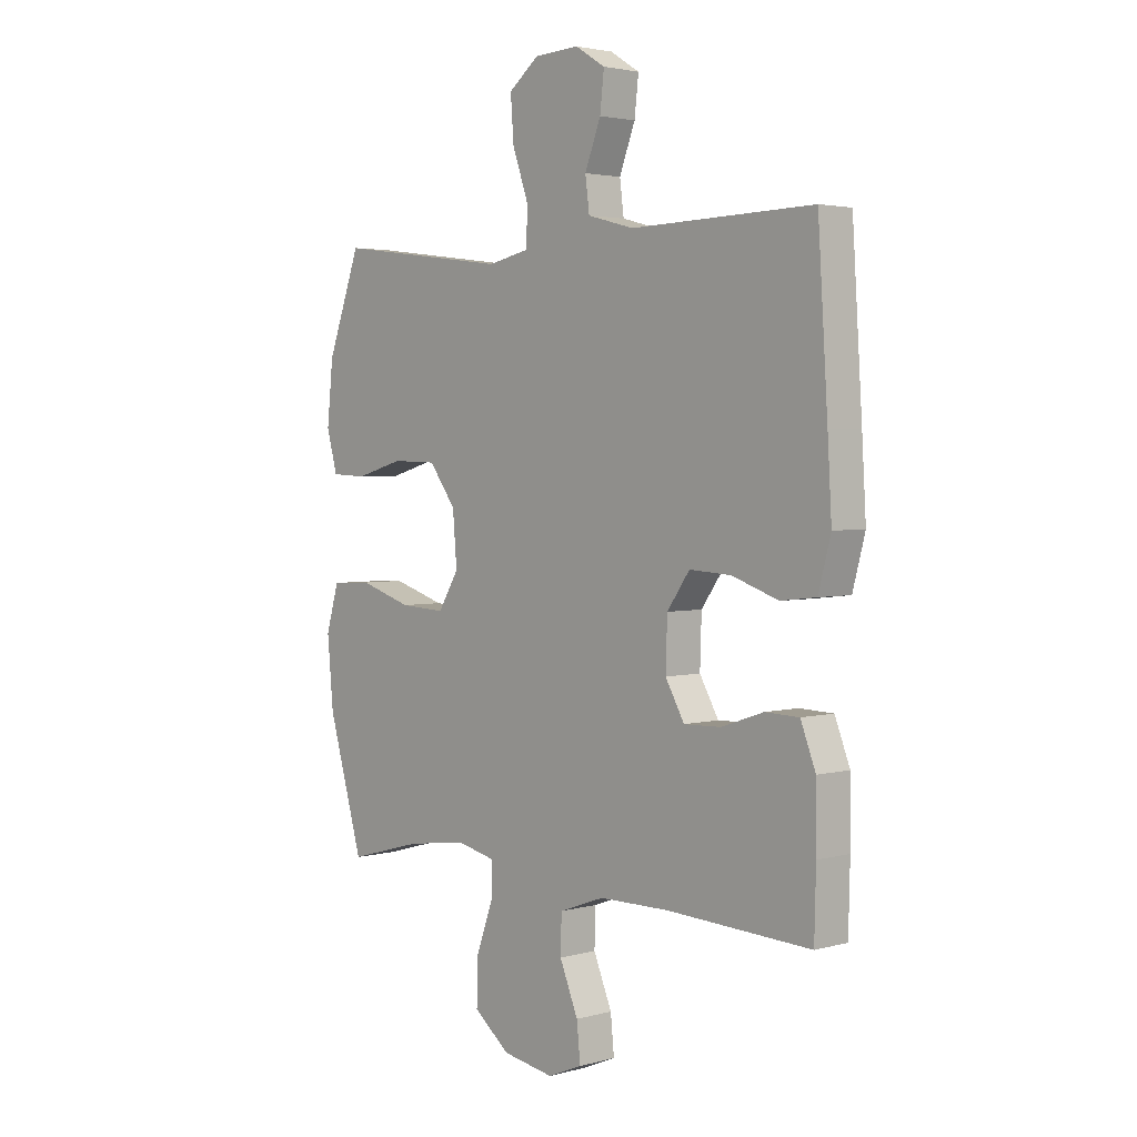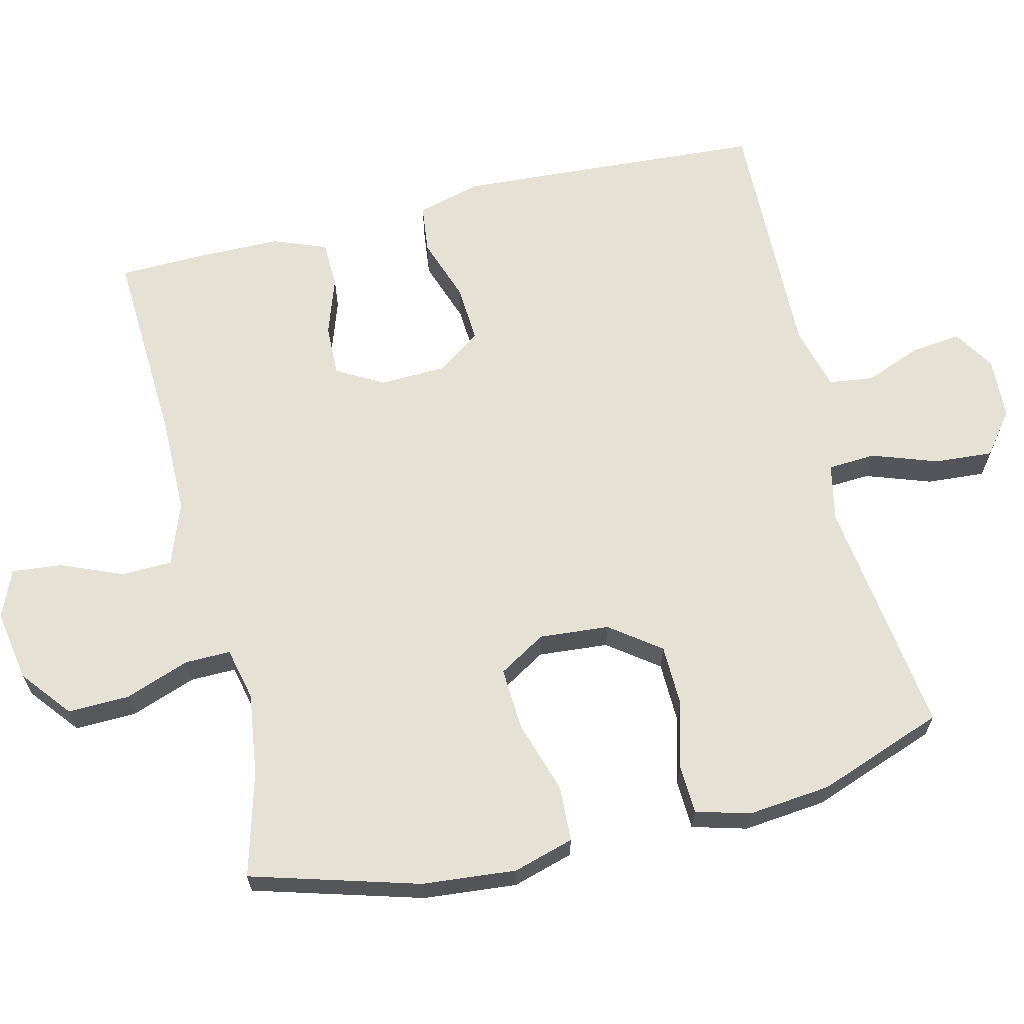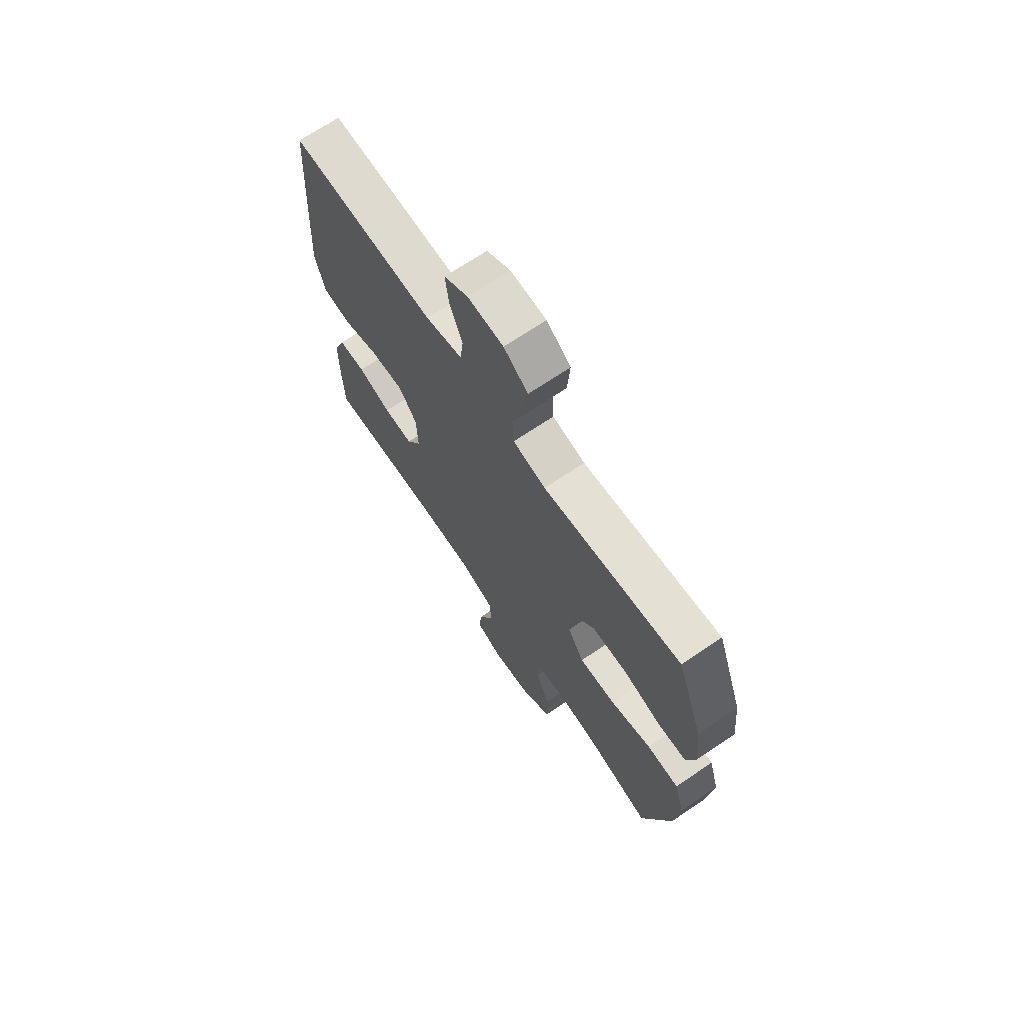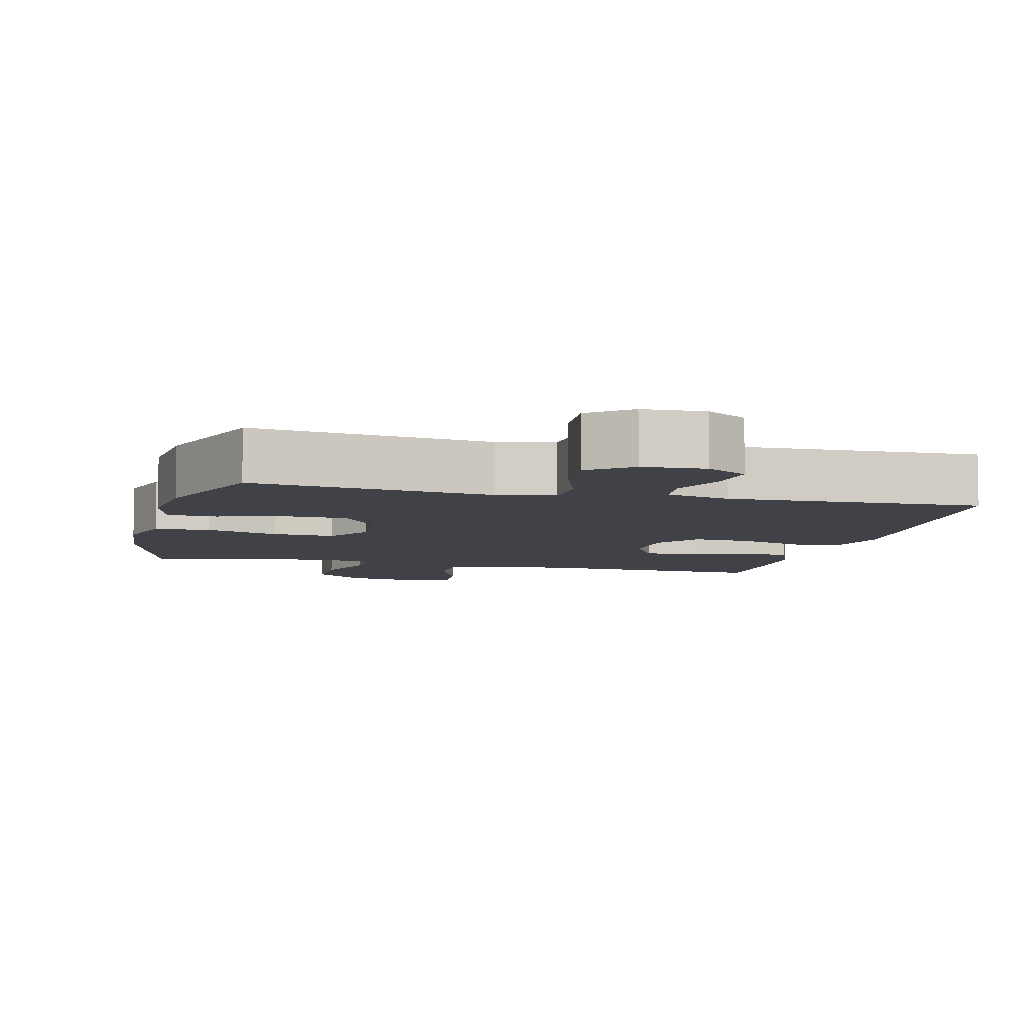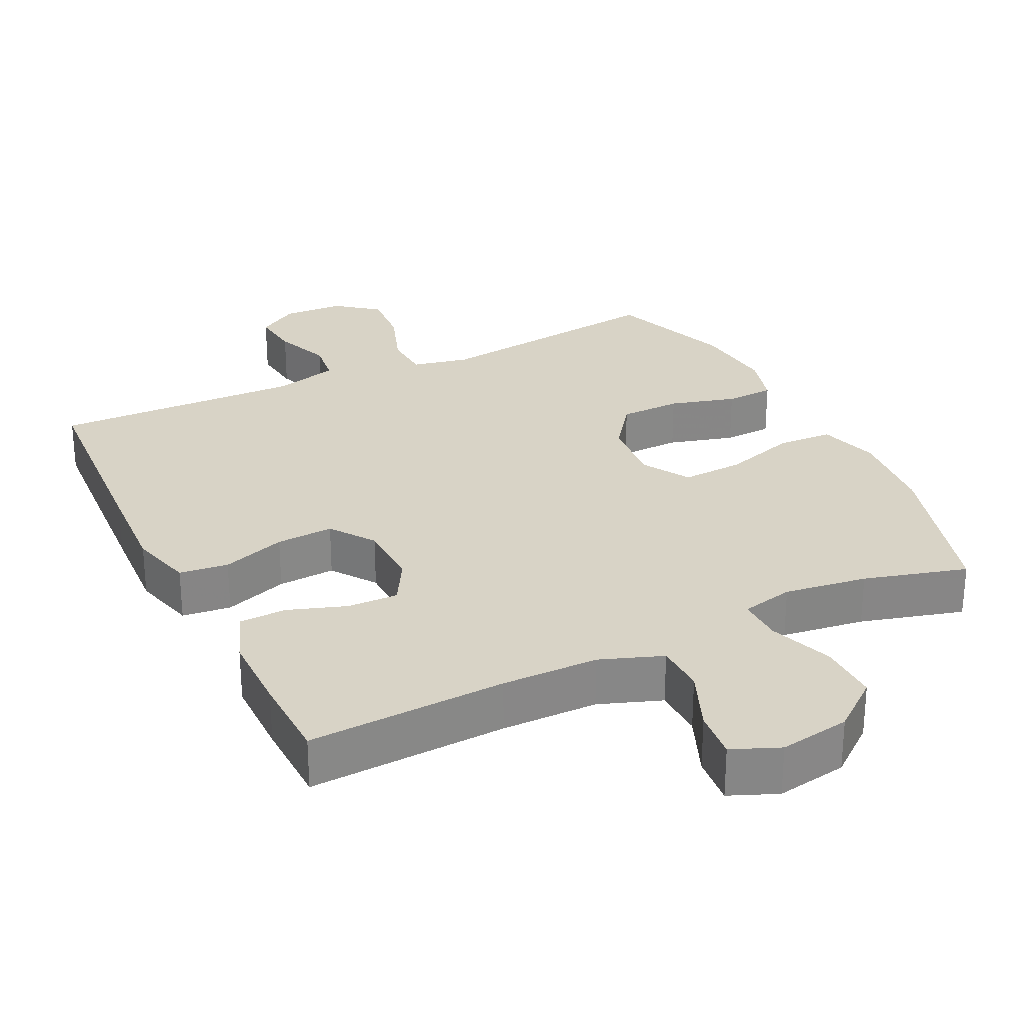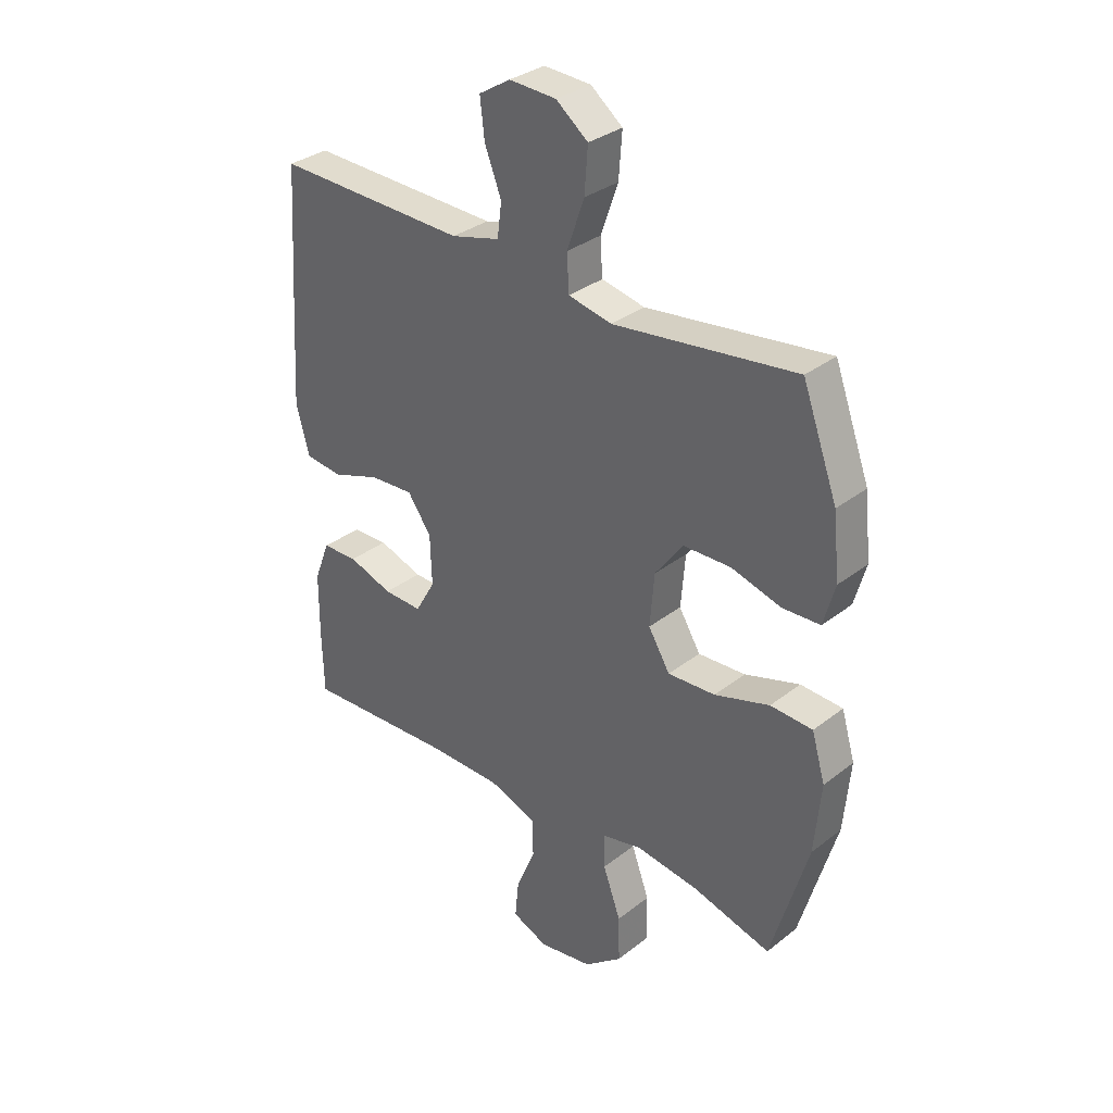
<metadata>
{"format":"obj","ext":"obj","renderer":"f3d","projection":"perspective","resolution":1024,"background":"white","views":[{"elev":3.0,"azim":47.3,"up":"+Z"},{"elev":64.9,"azim":-103.6,"up":"+Y"},{"elev":69.8,"azim":-124.0,"up":"+Z"},{"elev":-6.8,"azim":-13.8,"up":"+Y"},{"elev":28.1,"azim":154.0,"up":"+Y"},{"elev":32.8,"azim":-137.0,"up":"+Z"}]}
</metadata>
<code>
v 0.5 0.07 -0.5
v 0.22 0.07 -0.486
v 0.084 0.07 -0.487
v -0.004 0.07 -0.519
v -0.006 0.07 -0.59
v 0.03 0.07 -0.677
v 0.037 0.07 -0.747
v -0.03 0.07 -0.775
v -0.13 0.07 -0.758
v -0.2 0.07 -0.702
v -0.198 0.07 -0.616
v -0.165 0.07 -0.525
v -0.164 0.07 -0.461
v -0.238 0.07 -0.444
v -0.355 0.07 -0.46
v -0.5 0.07 -0.5
v -0.568 0.07 -0.265
v -0.58 0.07 -0.134
v -0.555 0.07 -0.049
v -0.477 0.07 -0.045
v -0.375 0.07 -0.077
v -0.287 0.07 -0.082
v -0.247 0.07 -0.016
v -0.255 0.07 0.082
v -0.307 0.07 0.152
v -0.394 0.07 0.154
v -0.487 0.07 0.128
v -0.556 0.07 0.131
v -0.577 0.07 0.207
v -0.565 0.07 0.323
v -0.5 0.07 0.5
v -0.286 0.07 0.472
v -0.163 0.07 0.456
v -0.083 0.07 0.473
v -0.079 0.07 0.54
v -0.111 0.07 0.631
v -0.117 0.07 0.713
v -0.058 0.07 0.759
v 0.029 0.07 0.763
v 0.087 0.07 0.727
v 0.079 0.07 0.657
v 0.048 0.07 0.577
v 0.056 0.07 0.515
v 0.146 0.07 0.491
v 0.5 0.07 0.5
v 0.519 0.07 0.203
v 0.527 0.07 0.067
v 0.503 0.07 -0.023
v 0.434 0.07 -0.031
v 0.344 0.07 0
v 0.263 0.07 0.005
v 0.219 0.07 -0.057
v 0.216 0.07 -0.15
v 0.253 0.07 -0.215
v 0.325 0.07 -0.213
v 0.407 0.07 -0.185
v 0.473 0.07 -0.187
v 0.502 0.07 -0.262
v 0.503 0.07 -0.377
v 0.5 0 -0.5
v 0.22 0 -0.486
v 0.084 0 -0.487
v -0.004 0 -0.519
v -0.006 0 -0.59
v 0.03 0 -0.677
v 0.037 0 -0.747
v -0.03 0 -0.775
v -0.13 0 -0.758
v -0.2 0 -0.702
v -0.198 0 -0.616
v -0.165 0 -0.525
v -0.164 0 -0.461
v -0.238 0 -0.444
v -0.355 0 -0.46
v -0.5 0 -0.5
v -0.568 0 -0.265
v -0.58 0 -0.134
v -0.555 0 -0.049
v -0.477 0 -0.045
v -0.375 0 -0.077
v -0.287 0 -0.082
v -0.247 0 -0.016
v -0.255 0 0.082
v -0.307 0 0.152
v -0.394 0 0.154
v -0.487 0 0.128
v -0.556 0 0.131
v -0.577 0 0.207
v -0.565 0 0.323
v -0.5 0 0.5
v -0.286 0 0.472
v -0.163 0 0.456
v -0.083 0 0.473
v -0.079 0 0.54
v -0.111 0 0.631
v -0.117 0 0.713
v -0.058 0 0.759
v 0.029 0 0.763
v 0.087 0 0.727
v 0.079 0 0.657
v 0.048 0 0.577
v 0.056 0 0.515
v 0.146 0 0.491
v 0.5 0 0.5
v 0.519 0 0.203
v 0.527 0 0.067
v 0.503 0 -0.023
v 0.434 0 -0.031
v 0.344 0 0
v 0.263 0 0.005
v 0.219 0 -0.057
v 0.216 0 -0.15
v 0.253 0 -0.215
v 0.325 0 -0.213
v 0.407 0 -0.185
v 0.473 0 -0.187
v 0.502 0 -0.262
v 0.503 0 -0.377
f 58 59 1 2
f 55 56 57 58
f 54 55 58 2
f 53 54 2 3
f 52 53 3 4
f 47 48 49 50
f 47 50 51
f 44 45 46 47
f 43 44 47 51
f 39 40 41 42
f 37 38 39 42
f 35 36 37 42
f 34 35 42 43
f 29 30 31 32
f 29 32 33
f 26 27 28 29
f 25 26 29 33
f 24 25 33 34
f 18 19 20 21
f 18 21 22
f 15 16 17 18
f 14 15 18 22
f 13 14 22 23
f 9 10 11 12
f 9 12 13
f 8 9 13
f 5 6 7 8
f 4 5 8 13
f 52 4 13 23
f 34 43 51 52
f 23 24 34 52
f 61 60 118 117
f 117 116 115 114
f 61 117 114 113
f 62 61 113 112
f 63 62 112 111
f 109 108 107 106
f 110 109 106
f 106 105 104 103
f 110 106 103 102
f 101 100 99 98
f 101 98 97 96
f 101 96 95 94
f 102 101 94 93
f 91 90 89 88
f 92 91 88
f 88 87 86 85
f 92 88 85 84
f 93 92 84 83
f 80 79 78 77
f 81 80 77
f 77 76 75 74
f 81 77 74 73
f 82 81 73 72
f 71 70 69 68
f 72 71 68
f 72 68 67
f 67 66 65 64
f 72 67 64 63
f 82 72 63 111
f 111 110 102 93
f 111 93 83 82
f 1 60 61 2
f 2 61 62 3
f 3 62 63 4
f 4 63 64 5
f 5 64 65 6
f 6 65 66 7
f 7 66 67 8
f 8 67 68 9
f 9 68 69 10
f 10 69 70 11
f 11 70 71 12
f 12 71 72 13
f 13 72 73 14
f 14 73 74 15
f 15 74 75 16
f 16 75 76 17
f 17 76 77 18
f 18 77 78 19
f 19 78 79 20
f 20 79 80 21
f 21 80 81 22
f 22 81 82 23
f 23 82 83 24
f 24 83 84 25
f 25 84 85 26
f 26 85 86 27
f 27 86 87 28
f 28 87 88 29
f 29 88 89 30
f 30 89 90 31
f 31 90 91 32
f 32 91 92 33
f 33 92 93 34
f 34 93 94 35
f 35 94 95 36
f 36 95 96 37
f 37 96 97 38
f 38 97 98 39
f 39 98 99 40
f 40 99 100 41
f 41 100 101 42
f 42 101 102 43
f 43 102 103 44
f 44 103 104 45
f 45 104 105 46
f 46 105 106 47
f 47 106 107 48
f 48 107 108 49
f 49 108 109 50
f 50 109 110 51
f 51 110 111 52
f 52 111 112 53
f 53 112 113 54
f 54 113 114 55
f 55 114 115 56
f 56 115 116 57
f 57 116 117 58
f 58 117 118 59
f 59 118 60 1

</code>
